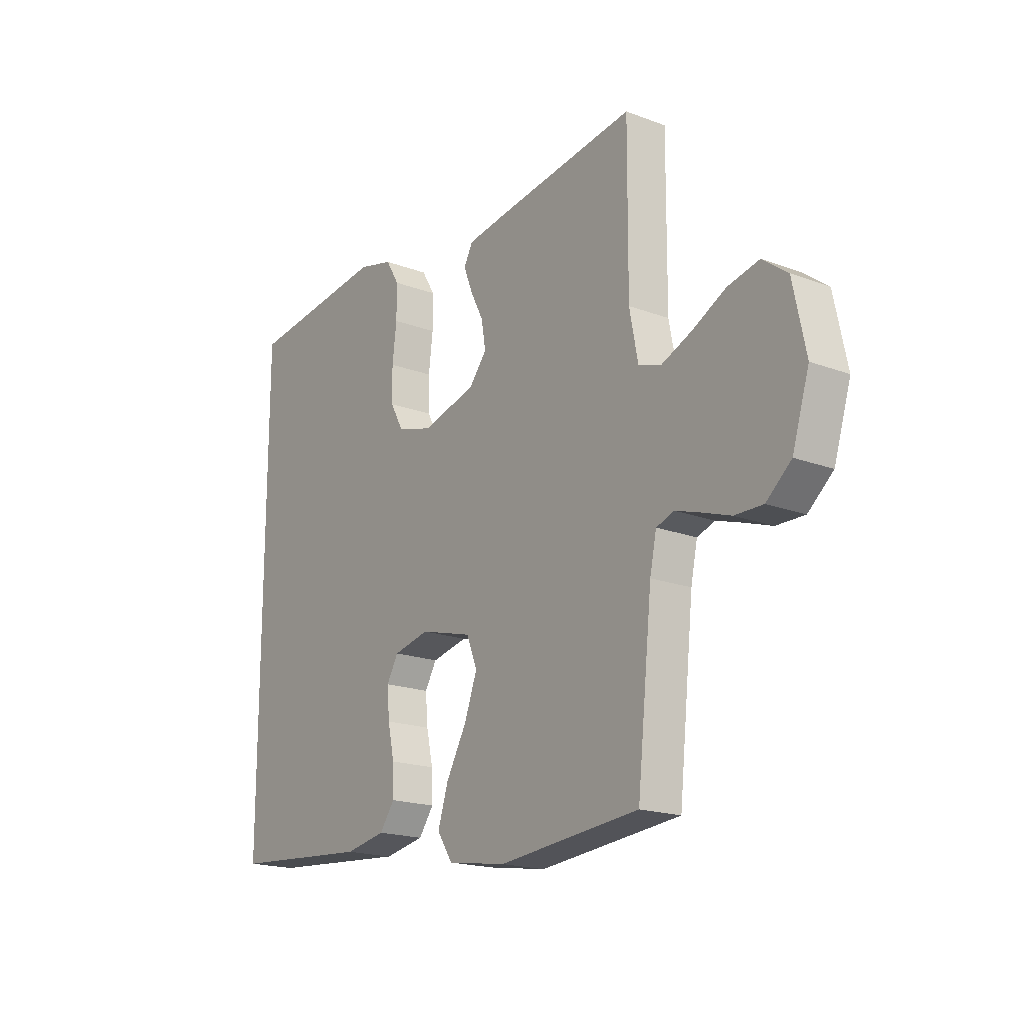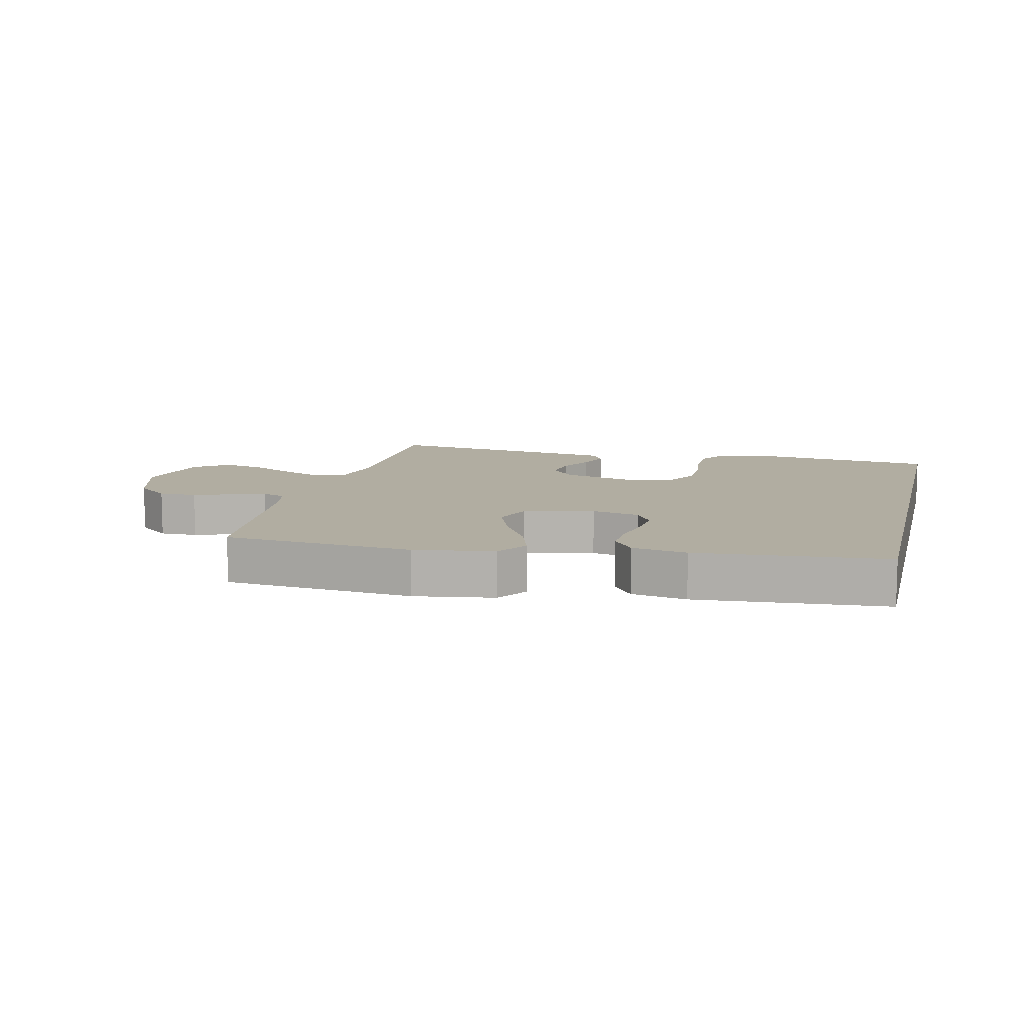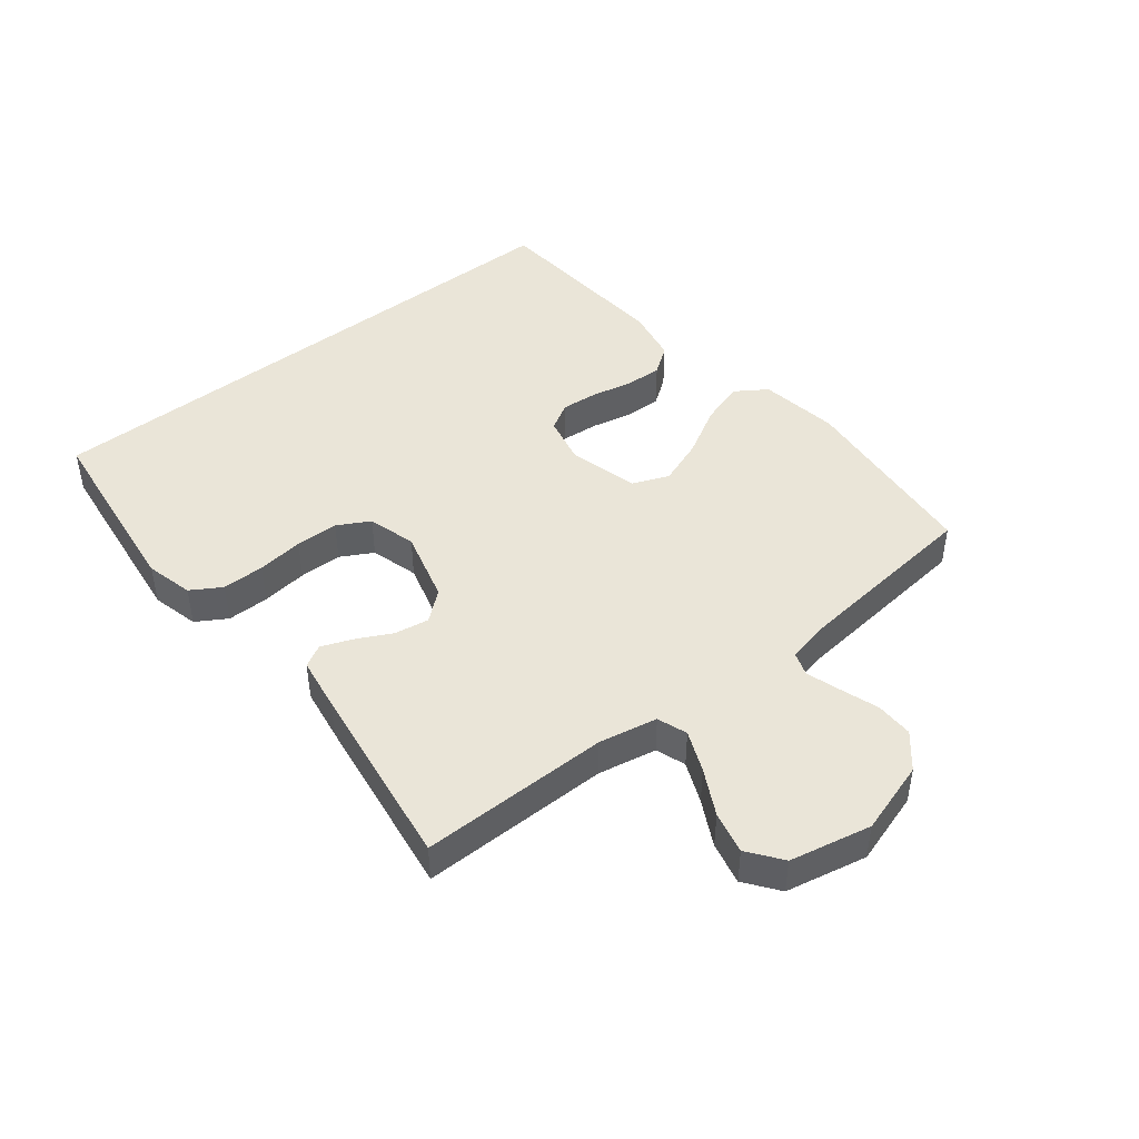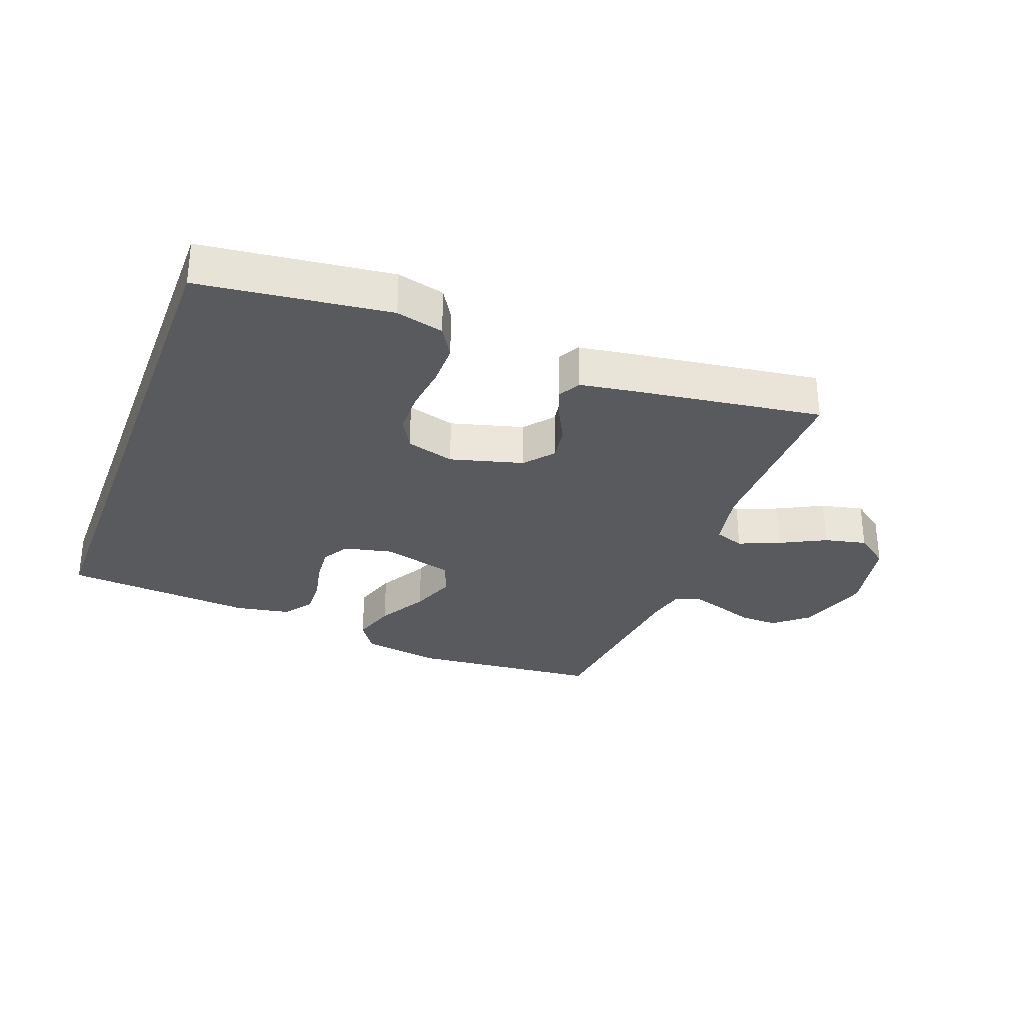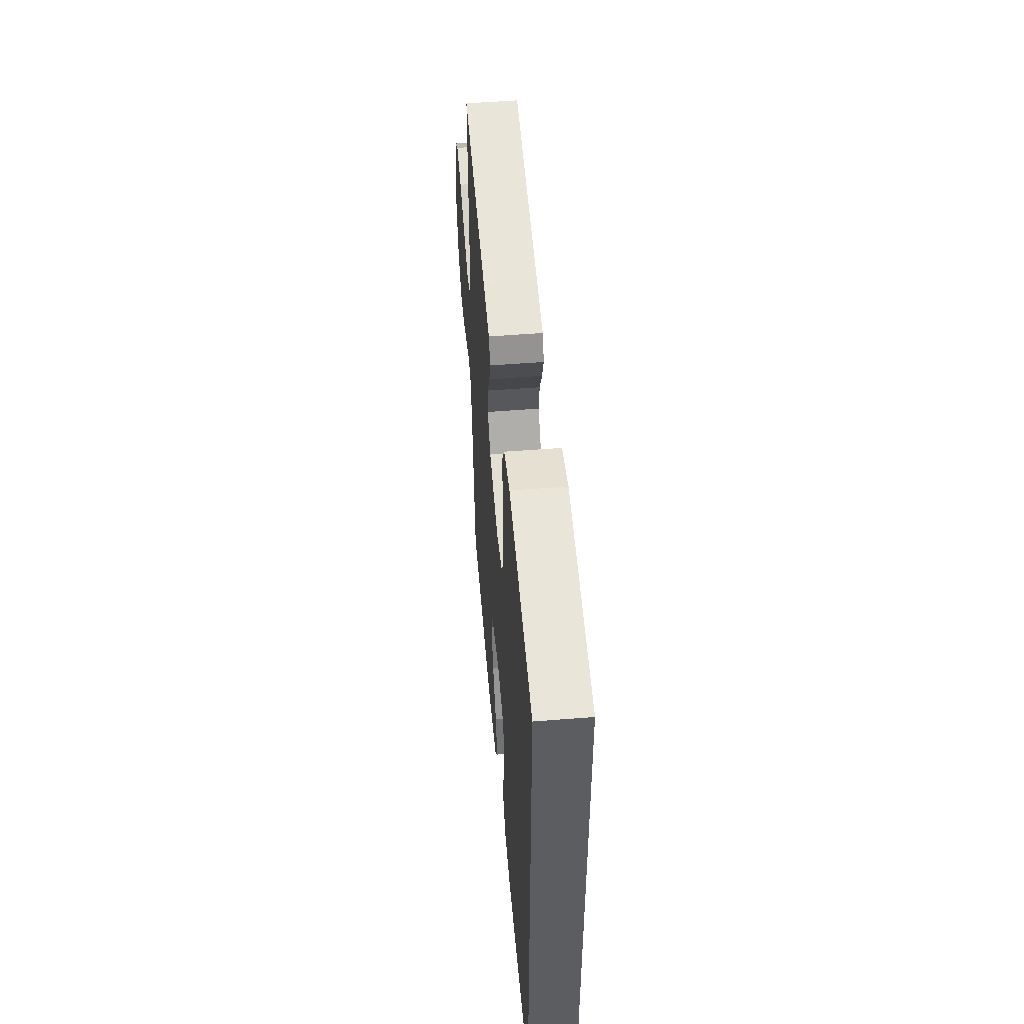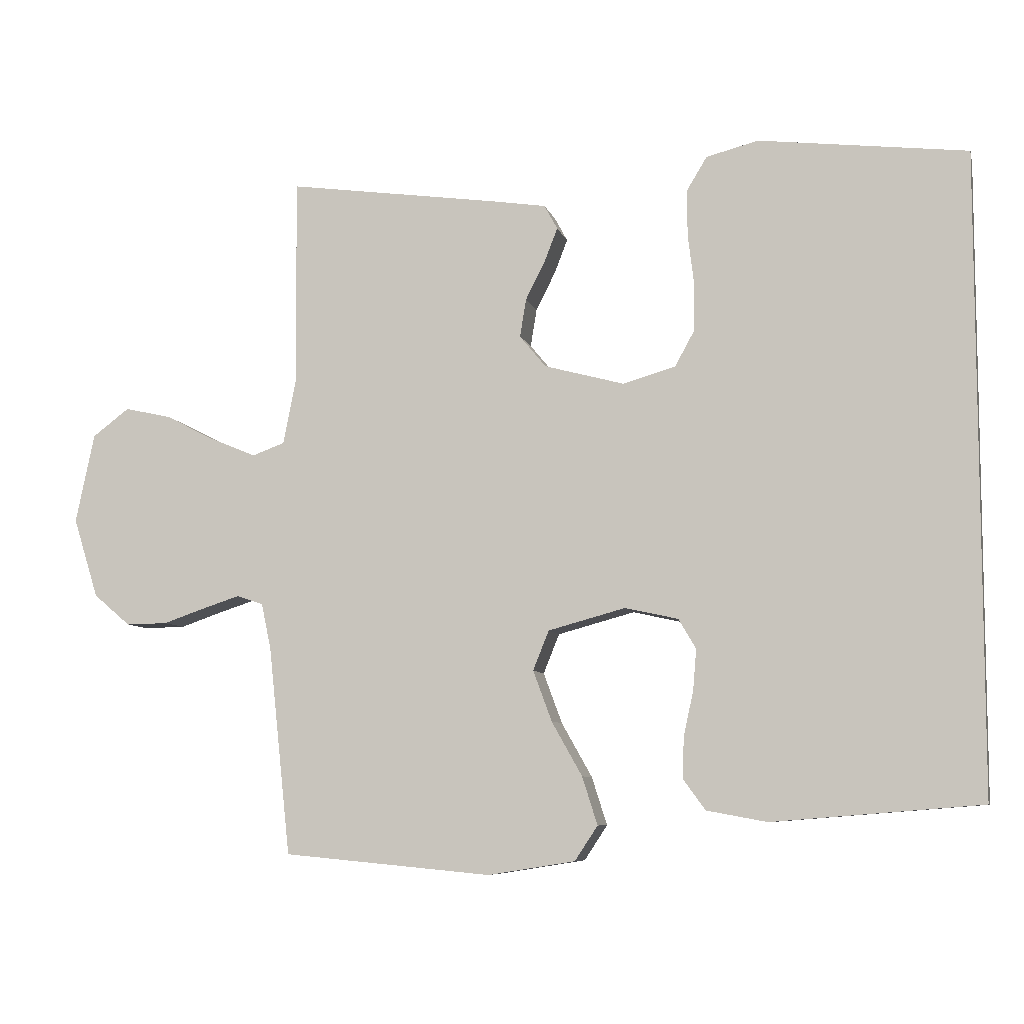
<metadata>
{"format":"obj","ext":"obj","renderer":"f3d","projection":"perspective","resolution":1024,"background":"white","views":[{"elev":-18.7,"azim":54.3,"up":"+Z"},{"elev":10.3,"azim":-166.4,"up":"+Y"},{"elev":45.3,"azim":51.7,"up":"+Y"},{"elev":-30.7,"azim":-20.5,"up":"+Y"},{"elev":52.2,"azim":-94.9,"up":"+Z"},{"elev":-7.6,"azim":-166.6,"up":"+Z"}]}
</metadata>
<code>
v 0.5 0.07 -0.5
v 0.2 0.07 -0.528
v 0.074 0.07 -0.508
v 0.041 0.07 -0.458
v 0.063 0.07 -0.389
v 0.107 0.07 -0.311
v 0.134 0.07 -0.238
v 0.111 0.07 -0.181
v 0 0.07 -0.151
v -0.077 0.07 -0.168
v -0.102 0.07 -0.211
v -0.097 0.07 -0.27
v -0.083 0.07 -0.334
v -0.081 0.07 -0.393
v -0.113 0.07 -0.437
v -0.2 0.07 -0.453
v -0.5 0.07 -0.429
v -0.5 0.07 0.486
v -0.2 0.07 0.522
v -0.125 0.07 0.503
v -0.096 0.07 0.455
v -0.096 0.07 0.388
v -0.105 0.07 0.315
v -0.104 0.07 0.247
v -0.076 0.07 0.196
v 0 0.07 0.174
v 0.115 0.07 0.205
v 0.153 0.07 0.251
v 0.144 0.07 0.306
v 0.116 0.07 0.361
v 0.097 0.07 0.41
v 0.116 0.07 0.445
v 0.2 0.07 0.458
v 0.5 0.07 0.5
v 0.498 0.07 0.2
v 0.516 0.07 0.107
v 0.563 0.07 0.09
v 0.628 0.07 0.117
v 0.7 0.07 0.154
v 0.767 0.07 0.169
v 0.82 0.07 0.129
v 0.847 0.07 0
v 0.811 0.07 -0.115
v 0.758 0.07 -0.16
v 0.698 0.07 -0.159
v 0.637 0.07 -0.138
v 0.584 0.07 -0.121
v 0.546 0.07 -0.134
v 0.532 0.07 -0.2
v 0.5 0 -0.5
v 0.2 0 -0.528
v 0.074 0 -0.508
v 0.041 0 -0.458
v 0.063 0 -0.389
v 0.107 0 -0.311
v 0.134 0 -0.238
v 0.111 0 -0.181
v 0 0 -0.151
v -0.077 0 -0.168
v -0.102 0 -0.211
v -0.097 0 -0.27
v -0.083 0 -0.334
v -0.081 0 -0.393
v -0.113 0 -0.437
v -0.2 0 -0.453
v -0.5 0 -0.429
v -0.5 0 0.486
v -0.2 0 0.522
v -0.125 0 0.503
v -0.096 0 0.455
v -0.096 0 0.388
v -0.105 0 0.315
v -0.104 0 0.247
v -0.076 0 0.196
v 0 0 0.174
v 0.115 0 0.205
v 0.153 0 0.251
v 0.144 0 0.306
v 0.116 0 0.361
v 0.097 0 0.41
v 0.116 0 0.445
v 0.2 0 0.458
v 0.5 0 0.5
v 0.498 0 0.2
v 0.516 0 0.107
v 0.563 0 0.09
v 0.628 0 0.117
v 0.7 0 0.154
v 0.767 0 0.169
v 0.82 0 0.129
v 0.847 0 0
v 0.811 0 -0.115
v 0.758 0 -0.16
v 0.698 0 -0.159
v 0.637 0 -0.138
v 0.584 0 -0.121
v 0.546 0 -0.134
v 0.532 0 -0.2
f 44 45 46
f 43 44 46
f 42 43 46
f 41 42 46
f 40 41 46
f 39 40 46
f 38 39 46
f 37 38 46 47
f 36 37 47 48
f 33 34 35
f 32 33 35
f 31 32 35
f 30 31 35
f 29 30 35
f 36 48 49
f 35 36 49
f 29 35 49
f 28 29 49
f 21 22 23
f 20 21 23
f 19 20 23
f 18 19 23
f 17 18 23
f 16 17 23
f 16 23 24
f 14 15 16
f 13 14 16
f 12 13 16
f 11 12 16
f 11 16 24 25
f 4 5 6
f 3 4 6
f 2 3 6
f 1 2 6
f 49 1 6
f 49 6 7
f 49 7 8
f 28 49 8
f 27 28 8
f 26 27 8 9
f 10 11 25 26
f 9 10 26
f 95 94 93
f 95 93 92
f 95 92 91
f 95 91 90
f 95 90 89
f 95 89 88
f 95 88 87
f 96 95 87 86
f 97 96 86 85
f 84 83 82
f 84 82 81
f 84 81 80
f 84 80 79
f 84 79 78
f 98 97 85
f 98 85 84
f 98 84 78
f 98 78 77
f 72 71 70
f 72 70 69
f 72 69 68
f 72 68 67
f 72 67 66
f 72 66 65
f 73 72 65
f 65 64 63
f 65 63 62
f 65 62 61
f 65 61 60
f 74 73 65 60
f 55 54 53
f 55 53 52
f 55 52 51
f 55 51 50
f 55 50 98
f 56 55 98
f 57 56 98
f 57 98 77
f 57 77 76
f 58 57 76 75
f 75 74 60 59
f 75 59 58
f 1 50 51 2
f 2 51 52 3
f 3 52 53 4
f 4 53 54 5
f 5 54 55 6
f 6 55 56 7
f 7 56 57 8
f 8 57 58 9
f 9 58 59 10
f 10 59 60 11
f 11 60 61 12
f 12 61 62 13
f 13 62 63 14
f 14 63 64 15
f 15 64 65 16
f 16 65 66 17
f 17 66 67 18
f 18 67 68 19
f 19 68 69 20
f 20 69 70 21
f 21 70 71 22
f 22 71 72 23
f 23 72 73 24
f 24 73 74 25
f 25 74 75 26
f 26 75 76 27
f 27 76 77 28
f 28 77 78 29
f 29 78 79 30
f 30 79 80 31
f 31 80 81 32
f 32 81 82 33
f 33 82 83 34
f 34 83 84 35
f 35 84 85 36
f 36 85 86 37
f 37 86 87 38
f 38 87 88 39
f 39 88 89 40
f 40 89 90 41
f 41 90 91 42
f 42 91 92 43
f 43 92 93 44
f 44 93 94 45
f 45 94 95 46
f 46 95 96 47
f 47 96 97 48
f 48 97 98 49
f 49 98 50 1

</code>
